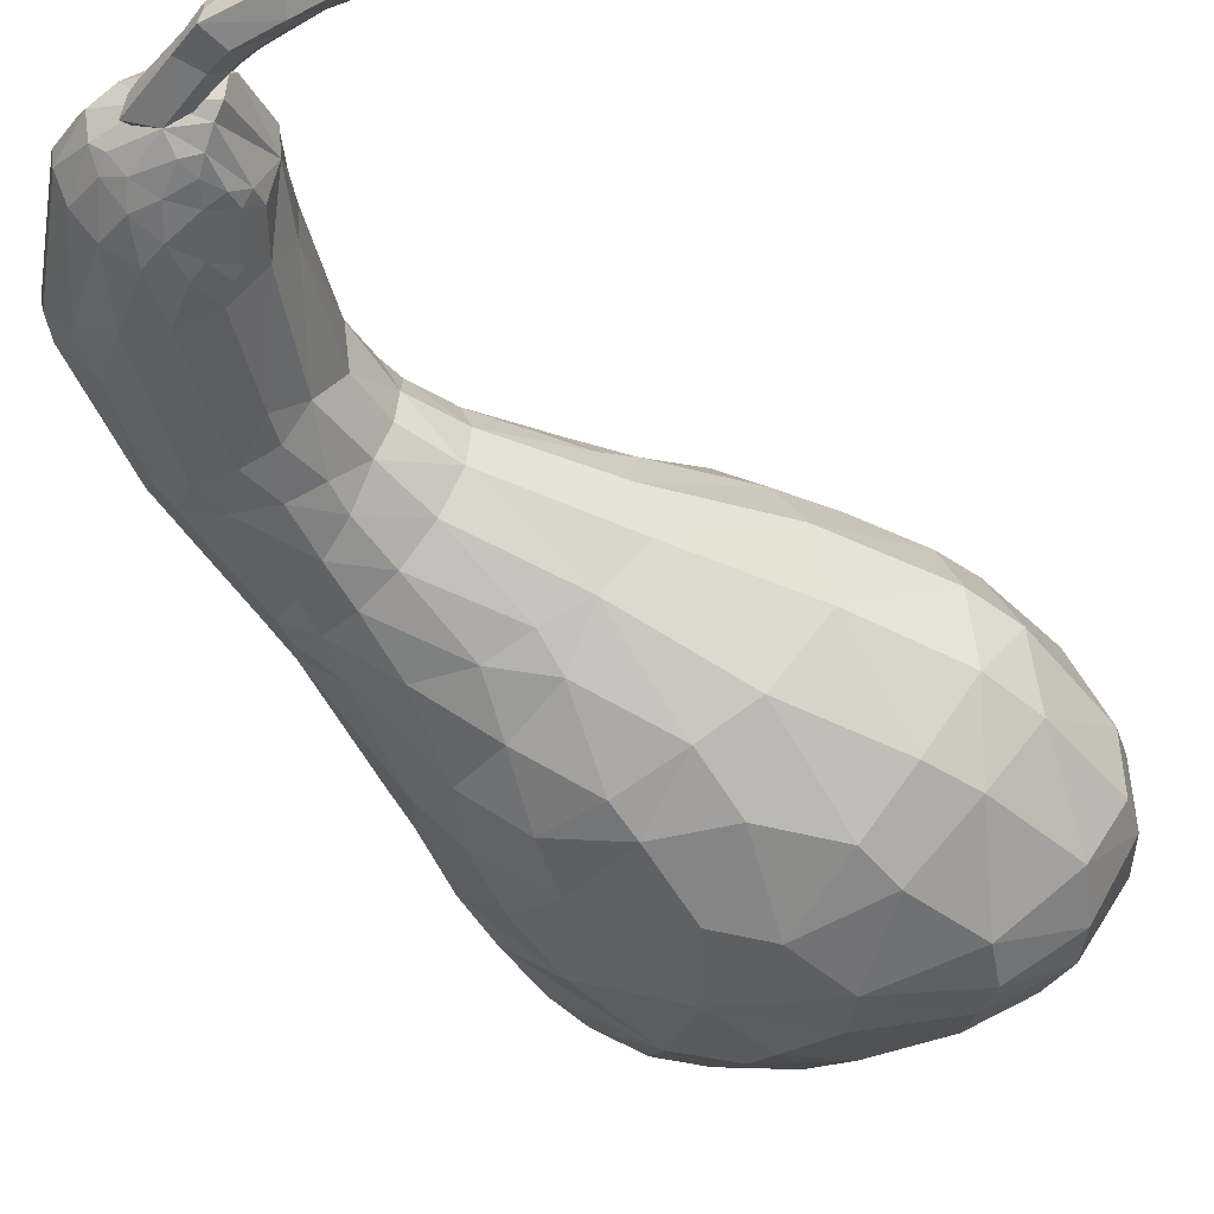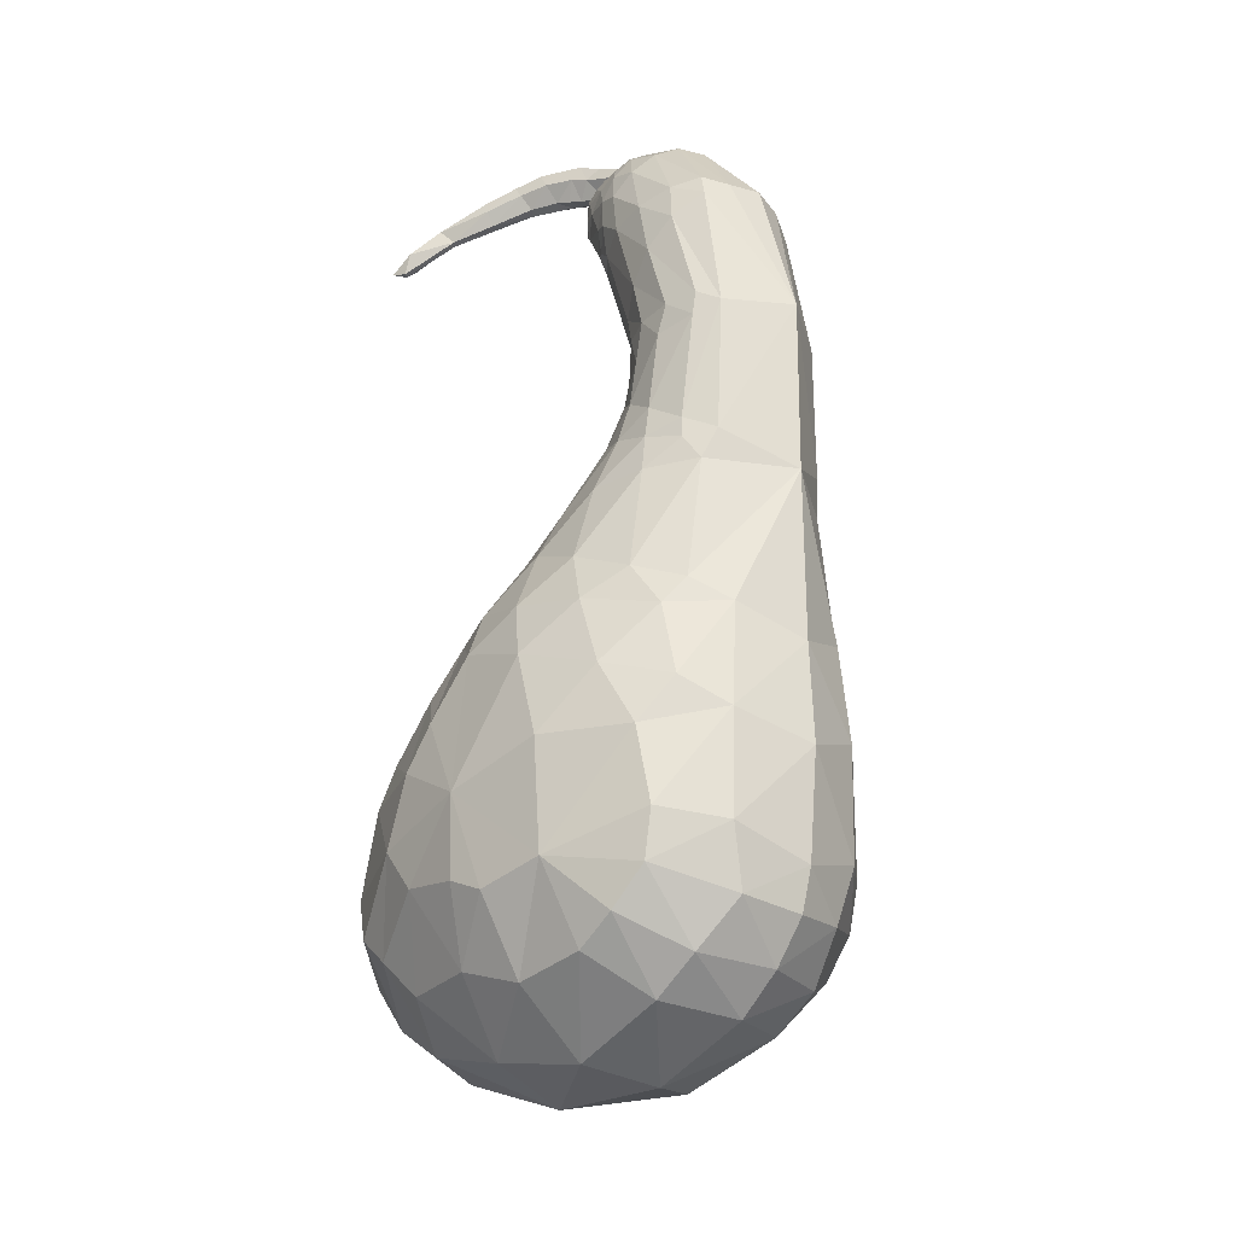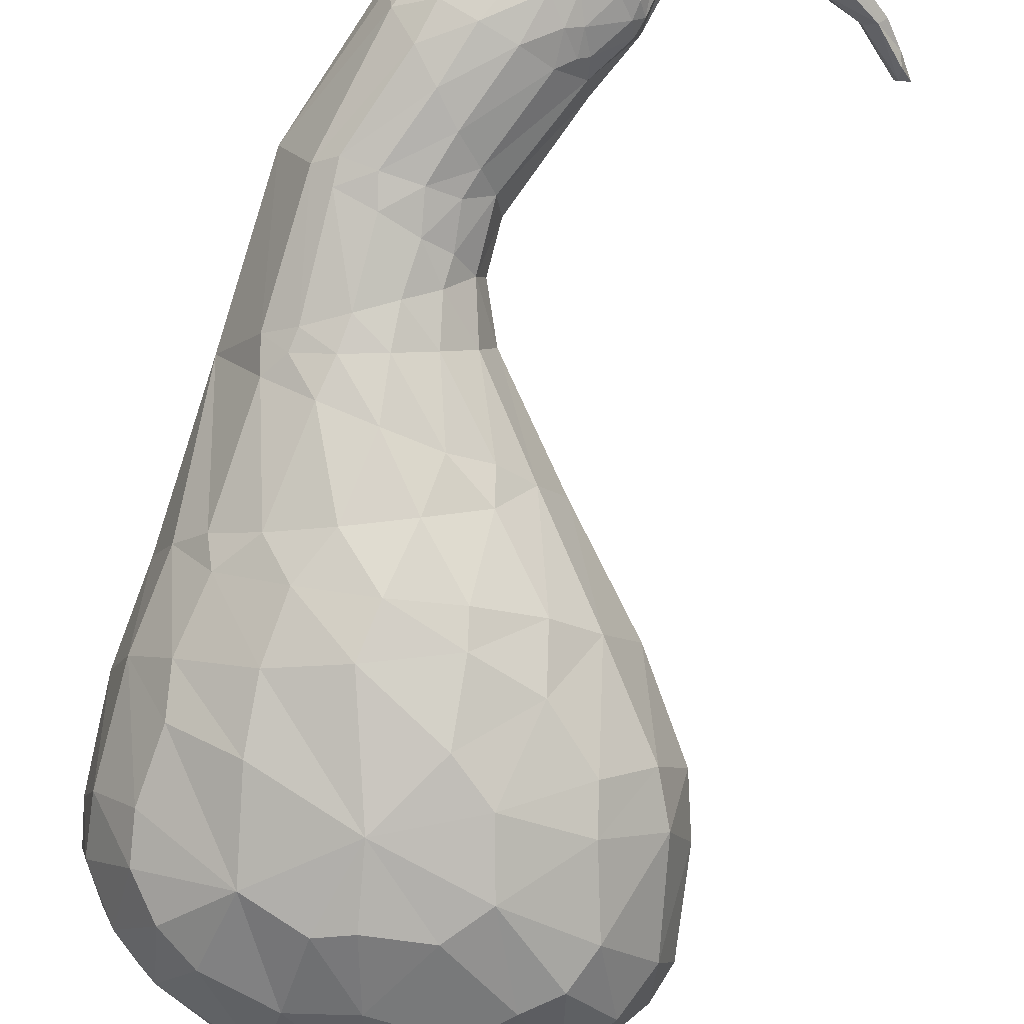
<metadata>
{"format":"obj","ext":"obj","renderer":"f3d","projection":"perspective","resolution":1024,"background":"white","views":[{"elev":-27.6,"azim":-160.2,"up":"+Z"},{"elev":-45.4,"azim":35.3,"up":"+Y"},{"elev":-68.6,"azim":150.2,"up":"+Z"}]}
</metadata>
<code>
o Mesh.002_gourd
v -0.2388 1.31 0.13
v -0.2758 1.258 0.1236
v -0.2675 1.348 0.1591
v -0.3129 1.223 0.1462
v -0.3019 1.383 0.1993
v -0.3441 1.185 0.3162
v -0.3273 1.347 0.336
v -0.3394 1.161 0.2503
v -0.3293 1.387 0.303
v -0.3199 1.201 0.3534
v -0.3073 1.296 0.3643
v -0.2878 1.249 0.3823
v -0.2103 1.353 0.1537
v -0.2339 1.344 0.3795
v -0.2115 1.382 0.3518
v -0.2561 1.295 0.3911
v -0.008084 -1.092 -0.5243
v -0.07977 -1.277 -0.5252
v -0.1609 -1.127 -0.7435
v -0.1 -0.991 -0.7028
v -0.02006 -1.233 -0.3013
v -0.07991 -1.351 -0.3411
v -0.1017 -1.207 -0.04877
v -0.152 -1.365 -0.1569
v -0.2601 -1.188 0.1099
v -0.3173 -1.321 0.05944
v -0.2223 -1.37 -0.6259
v -0.2841 -1.208 -0.8036
v -0.1981 -1.452 -0.3887
v -0.3127 -1.481 -0.1663
v -0.4469 -1.408 0.03031
v -0.3809 -1.432 -0.6713
v -0.4262 -1.254 -0.8327
v -0.3439 -1.53 -0.436
v -0.4712 -1.543 -0.2127
v -0.584 -1.45 -0.01689
v -0.5961 -0.6768 -0.912
v -0.3988 -0.9783 -0.8833
v -0.604 -0.973 -0.9443
v -0.6584 -1.233 -0.8746
v -0.7094 -1.466 -0.7154
v -0.6645 -1.577 -0.5104
v -0.7894 -1.564 -0.3088
v -0.8163 -1.431 -0.05753
v -0.5965 -1.231 0.1544
v -0.8118 -1.234 0.1341
v -0.8486 -0.9382 0.2398
v 0.07611 -0.9156 -0.2054
v -0.03108 -0.8994 0.04312
v -0.2509 -0.9601 0.195
v -0.6982 -0.8974 -0.96
v -0.8294 -1.115 -0.9146
v -0.9619 -1.343 -0.788
v -1.047 -1.473 -0.5605
v -1.061 -1.464 -0.2856
v -1 -1.328 -0.03361
v -0.9105 -1.166 0.147
v -1.245 -0.8175 -0.8973
v -1.266 -0.68 -0.849
v -0.9587 -0.671 -0.9368
v -1.442 -0.8928 -0.7517
v -1.477 -0.7359 -0.6686
v -1.564 -0.9191 -0.5288
v -1.568 -0.7926 -0.4991
v -1.533 -1.004 -0.2897
v -1.549 -0.8242 -0.3018
v -1.408 -1.018 -0.06606
v -1.422 -0.8722 -0.05317
v -1.165 -0.9336 0.1334
v -1.126 -0.4528 -0.7915
v -1.328 -0.4237 -0.6057
v -1.453 -0.5055 -0.4073
v -1.415 -0.5303 -0.1631
v -1.289 -0.6584 0.04931
v -1.374 -1.06 -0.7659
v -1.166 -0.9231 -0.9113
v -1.501 -1.093 -0.5583
v -1.46 -1.165 -0.327
v -1.33 -1.126 -0.07289
v -1.088 -1.072 -0.8951
v -0.8875 -0.8247 -0.9565
v -1.249 -1.2 -0.7708
v -1.387 -1.245 -0.5726
v -1.334 -1.303 -0.3395
v -1.239 -1.259 -0.1234
v -1.094 -1.084 0.1068
v -1.219 -0.2962 -0.5636
v -1.063 -0.3359 -0.7258
v -1.352 -0.3476 -0.3493
v -1.309 -0.4077 -0.1034
v -1.217 -0.5274 0.06741
v -0.8474 -0.4784 -0.871
v -0.682 -0.4073 -0.8362
v -0.848 -0.2239 -0.6859
v -0.9382 -0.08911 -0.4561
v -1.09 -0.1353 -0.2476
v -1.018 -0.191 0.000707
v -1.035 -0.4103 0.1399
v -1.051 -0.7416 0.2049
v -0.9396 -0.632 0.2439
v -0.0956 1.339 0.1478
v -0.1527 1.296 0.11
v -0.1035 1.314 0.4179
v -0.1509 1.27 0.4323
v -0.2143 1.22 0.4236
v -0.2192 1.25 0.09954
v -0.2825 1.205 0.1164
v -0.313 1.163 0.145
v -0.2751 1.179 0.3886
v -0.3266 1.147 0.3297
v -0.07118 1.283 0.1016
v 0.01953 1.227 0.08763
v -0.05337 1.178 0.04149
v -0.1216 1.216 0.06191
v -0.03216 1.337 0.1651
v 0.07316 1.265 0.1618
v -0.01801 1.365 0.2298
v 0.1037 1.284 0.2524
v -0.000152 1.356 0.3227
v 0.1314 1.248 0.3276
v -0.05602 1.33 0.3931
v 0.07522 1.251 0.3957
v -0.08281 1.27 0.4402
v 0.01795 1.198 0.4496
v -0.1401 1.198 0.4549
v -0.05573 1.134 0.4743
v -0.1958 1.125 0.4395
v -0.1365 1.076 0.4642
v -0.1321 1.119 0.03027
v -0.1779 1.142 0.05225
v -0.2024 1.063 0.05084
v -0.2321 1.08 0.07191
v -0.2087 1.026 0.4189
v -0.2468 1.06 0.3934
v -0.2633 0.9932 0.3514
v -0.2865 1.019 0.3282
v 0.1787 1.025 0.04349
v 0.06749 1.033 -0.001201
v 0.2561 1.014 0.1084
v 0.1894 0.9321 0.4482
v 0.09325 0.9206 0.4787
v -0.02688 0.9173 0.4788
v -0.05099 1.031 -0.00808
v -0.1621 1.016 0.02468
v -0.1392 0.9235 0.4412
v -0.2292 0.9355 0.3686
v 0.1786 0.9031 -0.005193
v 0.2089 0.5757 -0.07667
v 0.07967 0.8445 -0.05572
v 0.1084 0.5999 -0.11
v 0.3009 0.9433 0.2864
v 0.3398 0.4569 0.1768
v 0.2937 0.9626 0.1755
v 0.2527 0.9124 0.3839
v -0.01881 0.7238 0.4453
v 0.009515 0.4788 0.3929
v 0.117 0.4631 0.3908
v 0.08618 0.7899 0.4649
v -0.0129 0.6218 -0.1077
v -0.02054 0.7767 -0.07025
v -0.1142 0.6302 -0.07232
v -0.1203 0.7163 -0.04479
v -0.1947 0.6639 0.001951
v -0.1863 0.5415 0.2949
v -0.1895 0.6313 0.3082
v -0.2377 0.6114 0.2189
v -0.1043 0.5098 0.3571
v -0.111 0.6656 0.3916
v 0.1876 0.5034 -0.1048
v 0.09809 0.1759 -0.2266
v 0.000998 0.2778 -0.2383
v 0.06203 0.5144 -0.1443
v 0.2602 0.5133 -0.04198
v 0.09338 0.3879 0.3747
v -0.005212 0.04927 0.299
v 0.1825 0.4182 0.3533
v -0.03849 0.3913 0.367
v -0.1085 0.1436 0.3187
v -0.09324 0.36 -0.2074
v -0.0672 0.5067 -0.1397
v -0.1804 0.4176 -0.1416
v -0.164 0.501 -0.09944
v -0.1921 0.2388 0.2955
v -0.1563 0.3976 0.3135
v -0.2545 0.3268 0.2353
v -0.2314 0.4184 0.2428
v -0.01872 0.06252 -0.3424
v -0.05159 -0.2563 -0.498
v -0.2009 -0.1312 -0.5453
v -0.1834 0.09834 -0.3943
v 0.1212 0.01451 -0.2404
v 0.05656 -0.3605 -0.4069
v -0.1454 -0.09294 0.3027
v -0.2081 -0.4402 0.2785
v 0.02526 -0.1031 0.2477
v -0.0664 -0.5009 0.1972
v -0.3202 -0.06938 0.3022
v -0.3764 -0.3372 0.3196
v -0.371 -0.01825 -0.5182
v -0.3625 0.118 -0.3885
v -0.537 0.05996 -0.4201
v -0.4972 0.1342 -0.3286
v -0.5336 -0.2084 0.2851
v -0.4863 -0.03299 0.2418
v -0.6583 -0.08263 0.1791
v -0.5931 0.0195 0.1508
v -0.1642 -0.3008 -0.6135
v -0.1912 -0.4973 -0.7024
v -0.3804 -0.3517 -0.7462
v -0.3691 -0.1992 -0.6607
v 0.007641 -0.4158 -0.4895
v -0.007031 -0.6391 -0.5706
v 0.1108 -0.4698 -0.317
v 0.07682 -0.7588 -0.4147
v 0.1221 -0.605 -0.1244
v -0.1397 -0.5845 0.2243
v -0.1291 -0.8244 0.172
v 0.02393 -0.5669 0.09632
v -0.3563 -0.5164 0.3147
v -0.3207 -0.7554 0.2755
v -0.5752 -0.4297 0.3248
v -0.5609 -0.6299 0.3257
v -0.612 -0.2039 -0.7059
v -0.5691 -0.1205 -0.6368
v -0.7733 -0.4852 0.29
v -0.7448 -0.3254 0.2656
v -0.7745 -0.08291 -0.5533
v -0.906 -0.2757 0.1566
v -0.1293 0.2455 -0.2781
v -0.01272 0.1788 -0.2856
v -0.2428 0.294 -0.2235
v -0.6294 0.1157 -0.2639
v -0.3411 0.3191 -0.1272
v -0.7417 0.08063 -0.1252
v -0.3992 0.3108 -0.003678
v -0.6901 0.04223 0.04299
v -0.3903 0.259 0.1226
v -0.3311 0.1857 0.2262
v -0.2409 0.1084 0.2905
v -0.1295 0.03546 0.3093
v 0.09116 0.1091 -0.249
v 0.1689 0.09544 -0.1749
v -0.01384 -0.01968 0.2858
v 0.08622 -0.006062 0.2465
v -0.2876 0.4475 0.05105
v -0.2487 0.5981 0.09451
v -0.2499 0.4615 -0.04084
v -0.2868 0.4164 0.1464
v -0.2953 0.9676 0.1792
v 0.2678 0.9397 0.07868
v 0.196 0.8517 0.4439
v -0.2603 1.018 0.1053
v -0.06205 1.369 0.1955
v -0.5315 -0.917 0.276
v -0.06249 -0.7665 -0.654
v -0.2583 -0.6951 -0.7924
v -0.3291 1.402 0.2352
v -0.2883 0.9678 0.2799
v 0.2267 -0.07926 0.02556
v -0.1488 1.378 0.32
v -0.1422 1.383 0.3014
v -0.1429 1.399 0.3353
v -0.1316 1.425 0.2807
v -0.1361 1.394 0.2766
v -0.13 1.394 0.2521
v -0.116 1.425 0.2216
v -0.1242 1.389 0.2307
v -0.1952 1.393 0.2038
v -0.2063 1.413 0.1874
v -0.2415 1.395 0.2302
v -0.2645 1.401 0.2212
v -0.2579 1.404 0.2479
v -0.2873 1.407 0.2444
v -0.2621 1.396 0.2845
v -0.2899 1.394 0.2908
v -0.2118 1.4 0.3404
v -0.2014 1.39 0.3235
v -0.2807 1.492 0.348
v -0.2858 1.519 0.3082
v -0.2773 1.53 0.2626
v -0.3335 1.488 0.2331
v -0.366 1.453 0.2571
v -0.3829 1.446 0.2753
v -0.3775 1.431 0.3101
v -0.3263 1.463 0.3506
v -0.3452 1.539 0.3642
v -0.3597 1.567 0.3249
v -0.356 1.584 0.2784
v -0.398 1.526 0.2443
v -0.4182 1.479 0.2664
v -0.4319 1.465 0.2846
v -0.4213 1.45 0.3196
v -0.3805 1.496 0.3645
v -0.4908 1.57 0.3952
v -0.5253 1.58 0.3618
v -0.5428 1.6 0.3211
v -0.5228 1.542 0.2739
v -0.4933 1.497 0.2843
v -0.4871 1.476 0.2978
v -0.4655 1.47 0.3293
v -0.4746 1.519 0.3841
v -0.5893 1.564 0.4079
v -0.619 1.57 0.38
v -0.6355 1.586 0.3462
v -0.6139 1.54 0.3054
v -0.5784 1.487 0.3241
v -0.5598 1.484 0.3505
v -0.5714 1.523 0.3976
v -0.6984 1.545 0.4264
v -0.7208 1.557 0.4012
v -0.729 1.573 0.3703
v -0.7271 1.526 0.3387
v -0.7014 1.466 0.3831
v -0.7156 1.473 0.3596
v -0.6976 1.505 0.4208
v -0.8751 1.489 0.4545
v -0.9071 1.496 0.4173
v -0.8863 1.475 0.3902
v -0.8436 1.45 0.4158
v -0.8554 1.449 0.3996
v -0.9885 1.437 0.4355
v -1.01 1.402 0.4154
v -1.019 1.357 0.4576
v -1.026 1.365 0.4378
v -1.065 1.376 0.4677
v -0.9801 1.411 0.4839
f 1 2 3
f 4 5 3
f 4 3 2
f 6 7 8
f 7 9 8
f 10 11 6
f 11 7 6
f 11 10 12
f 1 3 13
f 7 14 15
f 7 15 9
f 11 16 14
f 11 14 7
f 16 11 12
f 17 18 19
f 17 19 20
f 21 22 18
f 21 18 17
f 23 24 21
f 24 22 21
f 25 26 23
f 26 24 23
f 18 27 19
f 27 28 19
f 22 29 18
f 29 27 18
f 24 30 29
f 24 29 22
f 26 31 30
f 26 30 24
f 27 32 28
f 32 33 28
f 29 34 27
f 34 32 27
f 30 35 34
f 30 34 29
f 31 36 35
f 31 35 30
f 37 38 39
f 33 40 38
f 40 39 38
f 32 41 33
f 41 40 33
f 34 42 32
f 42 41 32
f 35 43 42
f 35 42 34
f 36 44 43
f 36 43 35
f 45 46 44
f 45 44 36
f 46 45 47
f 48 21 17
f 49 23 48
f 23 21 48
f 50 25 49
f 25 23 49
f 37 39 51
f 40 52 39
f 52 51 39
f 41 53 40
f 53 52 40
f 42 54 41
f 54 53 41
f 43 55 54
f 43 54 42
f 44 56 55
f 44 55 43
f 46 57 56
f 46 56 44
f 57 46 47
f 58 59 60
f 61 62 59
f 61 59 58
f 63 64 62
f 63 62 61
f 65 66 63
f 66 64 63
f 67 68 65
f 68 66 65
f 69 68 67
f 59 70 60
f 62 71 59
f 71 70 59
f 64 72 62
f 72 71 62
f 66 73 72
f 66 72 64
f 68 74 73
f 68 73 66
f 69 74 68
f 75 61 58
f 75 58 76
f 77 63 61
f 77 61 75
f 78 65 77
f 65 63 77
f 79 67 78
f 67 65 78
f 80 76 81
f 82 75 76
f 82 76 80
f 83 77 75
f 83 75 82
f 84 78 83
f 78 77 83
f 85 79 84
f 79 78 84
f 86 79 85
f 53 82 80
f 53 80 52
f 54 83 82
f 54 82 53
f 55 84 54
f 84 83 54
f 56 85 55
f 85 84 55
f 71 87 70
f 87 88 70
f 72 89 71
f 89 87 71
f 73 90 89
f 73 89 72
f 74 91 90
f 74 90 73
f 37 92 93
f 88 94 92
f 94 93 92
f 87 95 88
f 95 94 88
f 89 96 87
f 96 95 87
f 90 97 96
f 90 96 89
f 91 98 97
f 91 97 90
f 99 100 98
f 99 98 91
f 100 99 47
f 13 101 102
f 102 1 13
f 14 103 15
f 16 104 14
f 104 103 14
f 12 105 16
f 105 104 16
f 2 1 106
f 106 1 102
f 107 4 2
f 107 2 106
f 108 4 107
f 109 10 110
f 10 6 110
f 105 12 109
f 12 10 109
f 111 112 113
f 111 113 114
f 115 116 112
f 115 112 111
f 117 118 116
f 117 116 115
f 119 120 118
f 119 118 117
f 121 122 119
f 122 120 119
f 123 124 121
f 124 122 121
f 125 126 123
f 126 124 123
f 127 128 125
f 128 126 125
f 129 130 114
f 129 114 113
f 131 132 130
f 131 130 129
f 133 134 135
f 134 136 135
f 128 127 133
f 127 134 133
f 112 137 138
f 112 138 113
f 116 139 137
f 116 137 112
f 118 139 116
f 124 140 122
f 126 141 124
f 141 140 124
f 128 142 126
f 142 141 126
f 143 129 113
f 143 113 138
f 144 131 129
f 144 129 143
f 145 133 146
f 133 135 146
f 142 128 145
f 128 133 145
f 147 148 149
f 148 150 149
f 151 152 153
f 154 152 151
f 155 156 157
f 155 157 158
f 159 160 150
f 160 149 150
f 161 162 159
f 162 160 159
f 163 162 161
f 164 165 166
f 167 168 165
f 167 165 164
f 156 155 168
f 156 168 167
f 169 170 171
f 169 171 172
f 173 170 169
f 174 175 176
f 177 178 174
f 178 175 174
f 179 180 172
f 179 172 171
f 181 182 180
f 181 180 179
f 183 184 185
f 184 186 185
f 178 177 183
f 177 184 183
f 187 188 189
f 187 189 190
f 191 192 188
f 191 188 187
f 193 194 195
f 194 196 195
f 197 198 193
f 198 194 193
f 199 200 190
f 199 190 189
f 201 202 200
f 201 200 199
f 203 204 205
f 204 206 205
f 198 197 203
f 197 204 203
f 207 208 209
f 207 209 210
f 211 212 208
f 211 208 207
f 213 214 212
f 213 212 211
f 215 48 214
f 215 214 213
f 216 217 218
f 219 220 216
f 220 217 216
f 221 222 219
f 222 220 219
f 223 224 210
f 223 210 209
f 222 221 225
f 221 226 225
f 224 199 210
f 199 189 210
f 227 201 224
f 201 199 224
f 226 203 205
f 226 205 228
f 221 198 203
f 221 203 226
f 188 207 189
f 207 210 189
f 192 211 188
f 211 207 188
f 213 211 192
f 196 216 218
f 194 219 216
f 194 216 196
f 198 221 219
f 198 219 194
f 200 229 190
f 229 230 190
f 202 231 200
f 231 229 200
f 232 233 202
f 233 231 202
f 234 235 232
f 235 233 232
f 236 237 235
f 236 235 234
f 206 238 237
f 206 237 236
f 204 239 238
f 204 238 206
f 197 240 239
f 197 239 204
f 241 187 230
f 187 190 230
f 242 191 241
f 191 187 241
f 243 193 195
f 243 195 244
f 240 197 193
f 240 193 243
f 229 179 171
f 229 171 230
f 231 181 179
f 231 179 229
f 233 181 231
f 238 185 237
f 239 183 238
f 183 185 238
f 240 178 239
f 178 183 239
f 170 241 230
f 170 230 171
f 178 240 175
f 240 243 175
f 180 159 172
f 159 150 172
f 182 161 180
f 161 159 180
f 245 246 247
f 248 246 245
f 184 167 164
f 184 164 186
f 177 156 167
f 177 167 184
f 148 169 150
f 169 172 150
f 173 169 148
f 157 174 176
f 156 177 174
f 156 174 157
f 160 143 149
f 143 138 149
f 162 144 160
f 144 143 160
f 246 249 163
f 166 249 246
f 168 145 146
f 168 146 165
f 155 142 145
f 155 145 168
f 137 147 138
f 147 149 138
f 139 250 137
f 250 147 137
f 153 250 139
f 140 251 154
f 141 158 251
f 141 251 140
f 142 155 158
f 142 158 141
f 130 106 114
f 106 102 114
f 132 107 130
f 107 106 130
f 252 108 132
f 108 107 132
f 134 109 110
f 134 110 136
f 127 105 109
f 127 109 134
f 101 111 102
f 111 114 102
f 253 115 101
f 115 111 101
f 117 115 253
f 103 123 121
f 104 125 123
f 104 123 103
f 105 127 125
f 105 125 104
f 47 222 225
f 47 225 100
f 223 93 94
f 209 37 93
f 209 93 223
f 217 50 49
f 220 254 50
f 220 50 217
f 222 47 254
f 222 254 220
f 255 212 214
f 256 208 212
f 256 212 255
f 37 209 208
f 37 208 256
f 9 257 8
f 8 257 5
f 108 8 4
f 8 108 252
f 249 8 252
f 258 8 249
f 8 5 4
f 37 256 38
f 19 28 38
f 28 33 38
f 20 19 38
f 255 20 38
f 255 38 256
f 45 31 26
f 45 36 31
f 45 254 47
f 45 25 50
f 45 26 25
f 254 45 50
f 37 81 60
f 76 58 60
f 76 60 81
f 69 67 79
f 69 86 47
f 86 69 79
f 37 51 81
f 52 80 81
f 52 81 51
f 86 85 56
f 86 57 47
f 57 86 56
f 37 60 92
f 70 92 60
f 70 88 92
f 69 99 74
f 99 69 47
f 99 91 74
f 110 6 8
f 136 110 8
f 136 8 258
f 252 132 131
f 135 136 258
f 163 161 182
f 246 163 247
f 247 163 182
f 248 166 246
f 186 164 166
f 186 166 248
f 247 182 181
f 233 247 181
f 235 245 247
f 235 247 233
f 248 245 235
f 185 186 248
f 185 248 237
f 237 248 235
f 232 202 201
f 232 201 227
f 205 206 236
f 228 205 236
f 227 224 223
f 223 94 227
f 227 94 95
f 225 226 228
f 100 225 228
f 100 228 98
f 259 215 213
f 218 215 259
f 173 242 170
f 242 241 170
f 175 244 176
f 175 243 244
f 250 173 147
f 173 148 147
f 158 176 251
f 158 157 176
f 118 153 139
f 120 153 118
f 120 151 153
f 122 154 120
f 140 154 122
f 154 151 120
f 103 121 15
f 218 49 215
f 217 49 218
f 49 48 215
f 214 17 20
f 48 17 214
f 214 20 255
f 252 131 144
f 252 144 162
f 249 252 163
f 163 252 162
f 166 258 249
f 146 135 258
f 165 146 258
f 165 258 166
f 95 232 227
f 96 234 95
f 234 232 95
f 97 234 96
f 98 228 97
f 228 236 97
f 97 236 234
f 260 261 262
f 263 262 261
f 261 264 263
f 264 265 263
f 266 263 265
f 265 267 266
f 267 268 266
f 269 266 268
f 268 270 269
f 271 269 270
f 270 272 271
f 273 271 272
f 272 274 273
f 275 273 274
f 276 275 274
f 274 277 276
f 277 260 276
f 262 276 260
f 262 263 278
f 279 278 263
f 263 266 280
f 280 279 263
f 266 269 280
f 281 280 269
f 269 271 281
f 282 281 271
f 271 273 282
f 283 282 273
f 273 275 283
f 284 283 275
f 275 276 285
f 285 284 275
f 276 262 278
f 278 285 276
f 278 279 286
f 287 286 279
f 279 280 288
f 288 287 279
f 280 281 288
f 289 288 281
f 281 282 289
f 290 289 282
f 282 283 290
f 291 290 283
f 283 284 292
f 292 291 283
f 284 285 293
f 293 292 284
f 285 278 286
f 286 293 285
f 286 287 294
f 295 294 287
f 287 288 296
f 296 295 287
f 288 289 297
f 297 296 288
f 289 290 298
f 298 297 289
f 290 291 298
f 299 298 291
f 291 292 300
f 300 299 291
f 292 293 300
f 301 300 293
f 293 286 301
f 294 301 286
f 294 295 302
f 303 302 295
f 295 296 303
f 304 303 296
f 296 297 305
f 305 304 296
f 298 299 306
f 299 300 307
f 307 306 299
f 300 301 307
f 308 307 301
f 301 294 308
f 302 308 294
f 302 303 309
f 310 309 303
f 303 304 310
f 311 310 304
f 304 305 312
f 312 311 304
f 306 307 313
f 313 314 306
f 307 308 313
f 315 313 308
f 308 302 315
f 309 315 302
f 309 310 316
f 310 311 317
f 311 312 318
f 318 317 311
f 314 313 319
f 319 320 314
f 313 315 319
f 317 318 321
f 322 321 318
f 320 319 323
f 323 324 320
f 321 322 325
f 324 323 325
f 119 264 261
f 261 121 119
f 117 265 264
f 264 119 117
f 117 253 267
f 265 117 267
f 5 257 272
f 270 5 272
f 257 9 274
f 272 257 274
f 15 277 274
f 274 9 15
f 277 15 260
f 121 261 260
f 15 121 260
f 259 191 242
f 259 192 191
f 259 213 192
f 152 242 173
f 152 173 250
f 152 259 242
f 153 152 250
f 176 244 152
f 251 176 152
f 251 152 154
f 244 259 152
f 244 195 259
f 196 218 259
f 195 196 259
f 5 268 3
f 268 5 270
f 268 13 3
f 268 101 13
f 268 253 101
f 267 253 268
f 297 298 306
f 306 305 297
f 305 306 314
f 314 312 305
f 317 316 310
f 316 317 321
f 312 314 318
f 320 318 314
f 316 319 315
f 315 309 316
f 321 326 316
f 326 321 325
f 324 322 318
f 322 324 325
f 318 320 324
f 319 316 326
f 326 323 319
f 323 326 325

</code>
